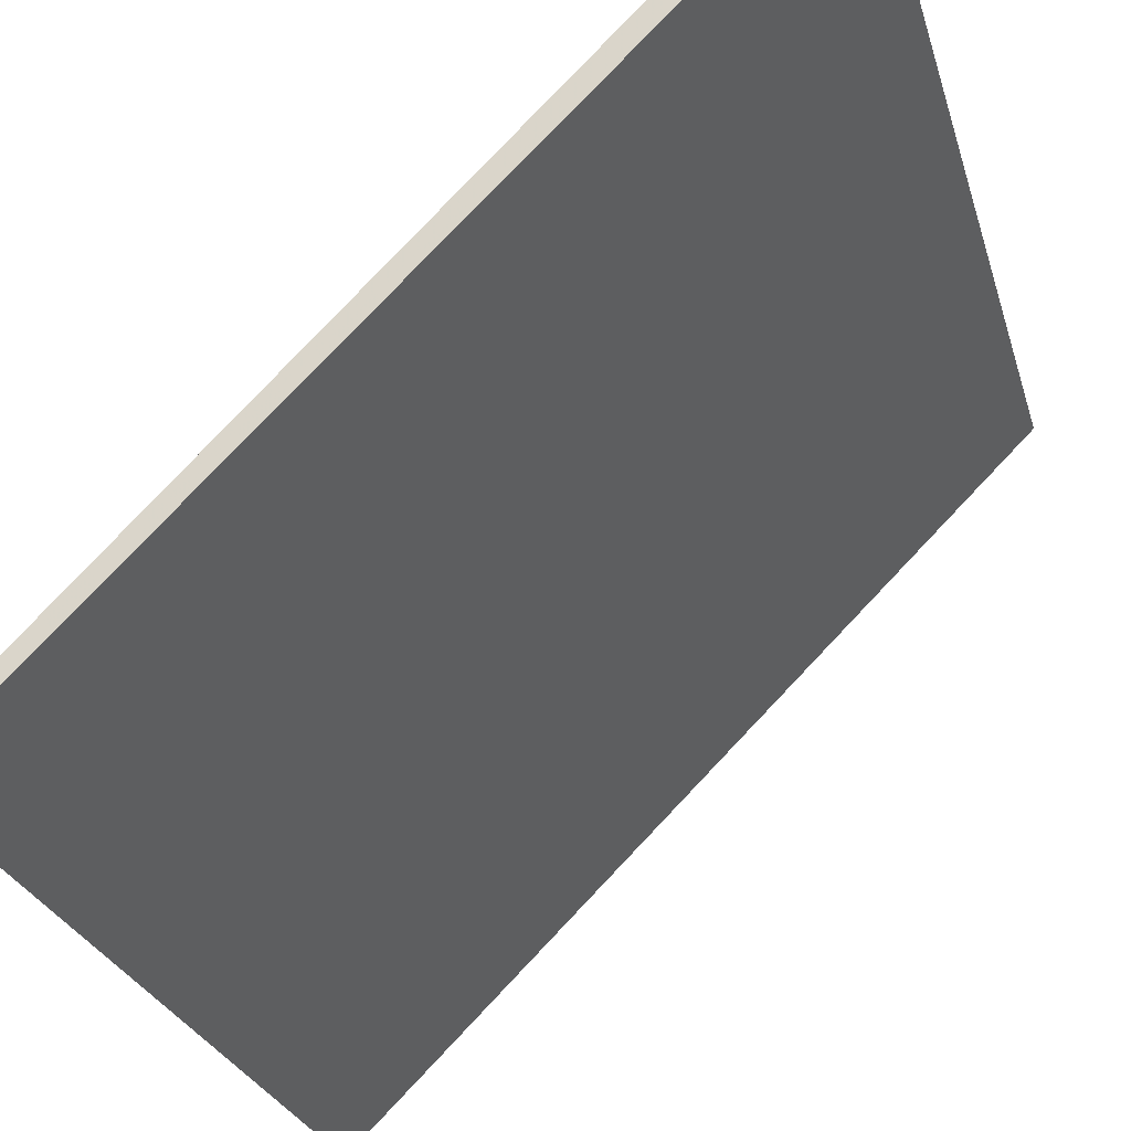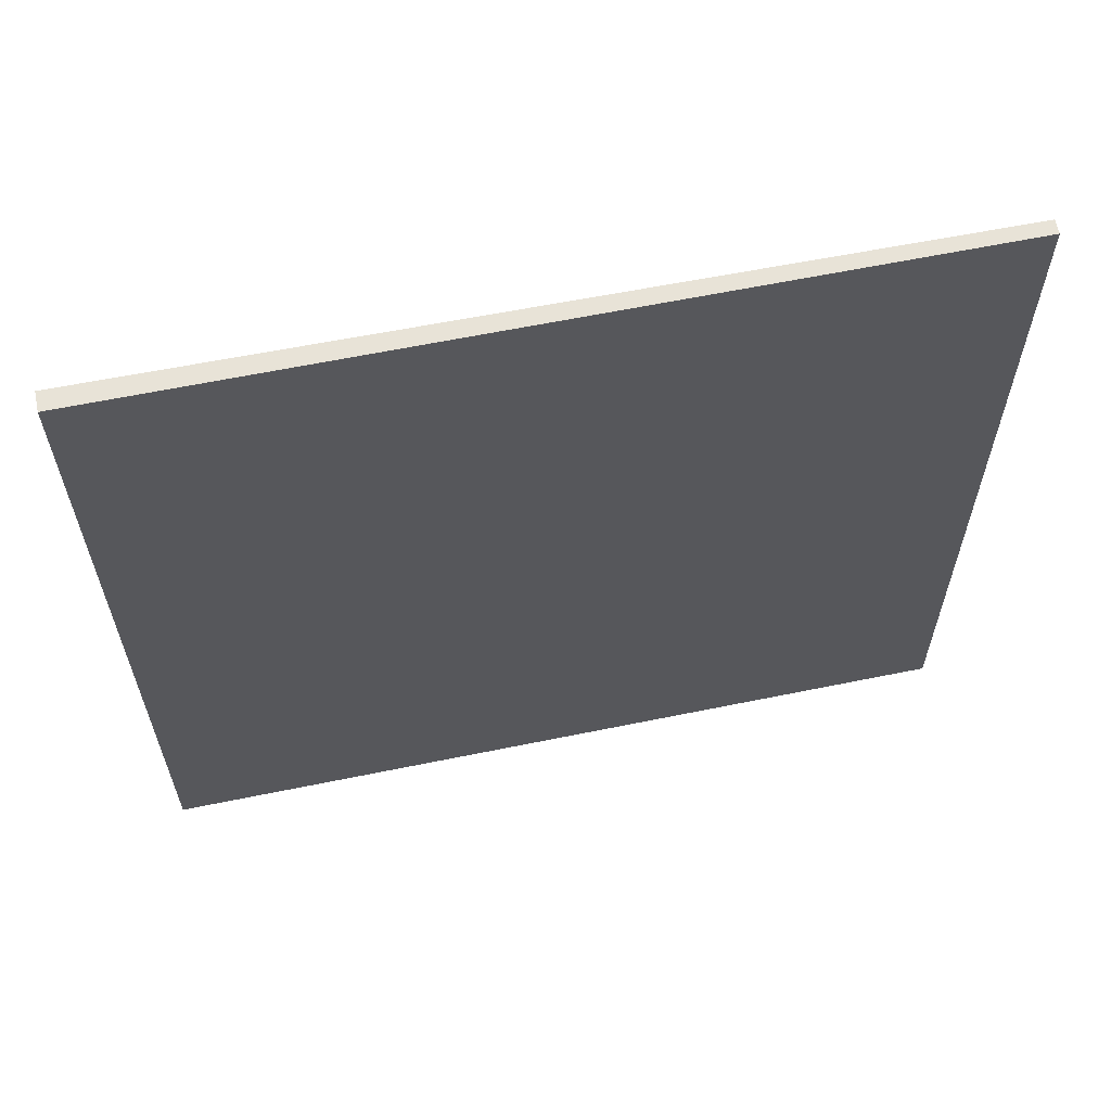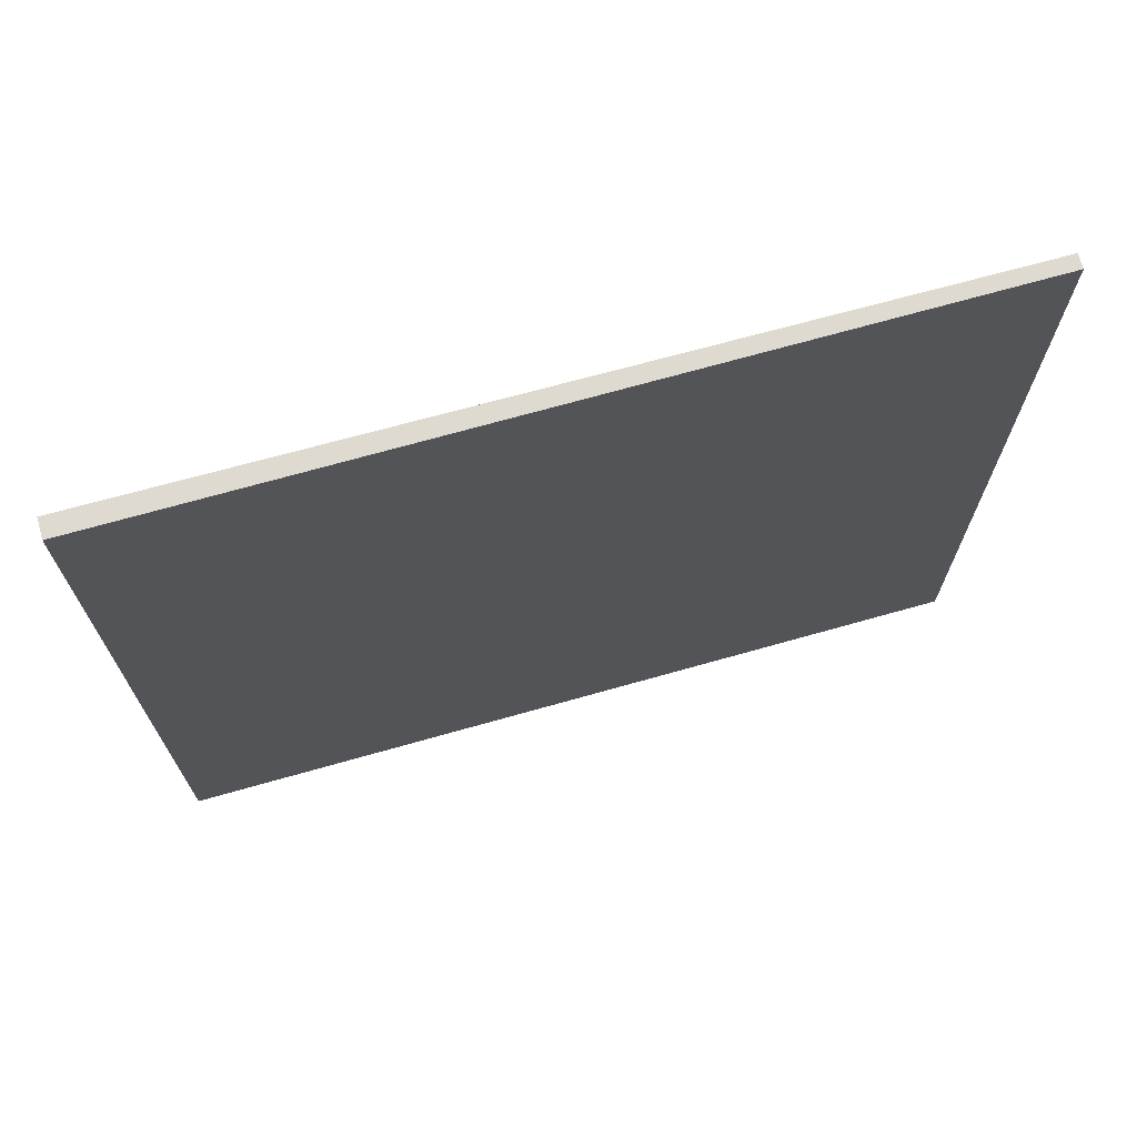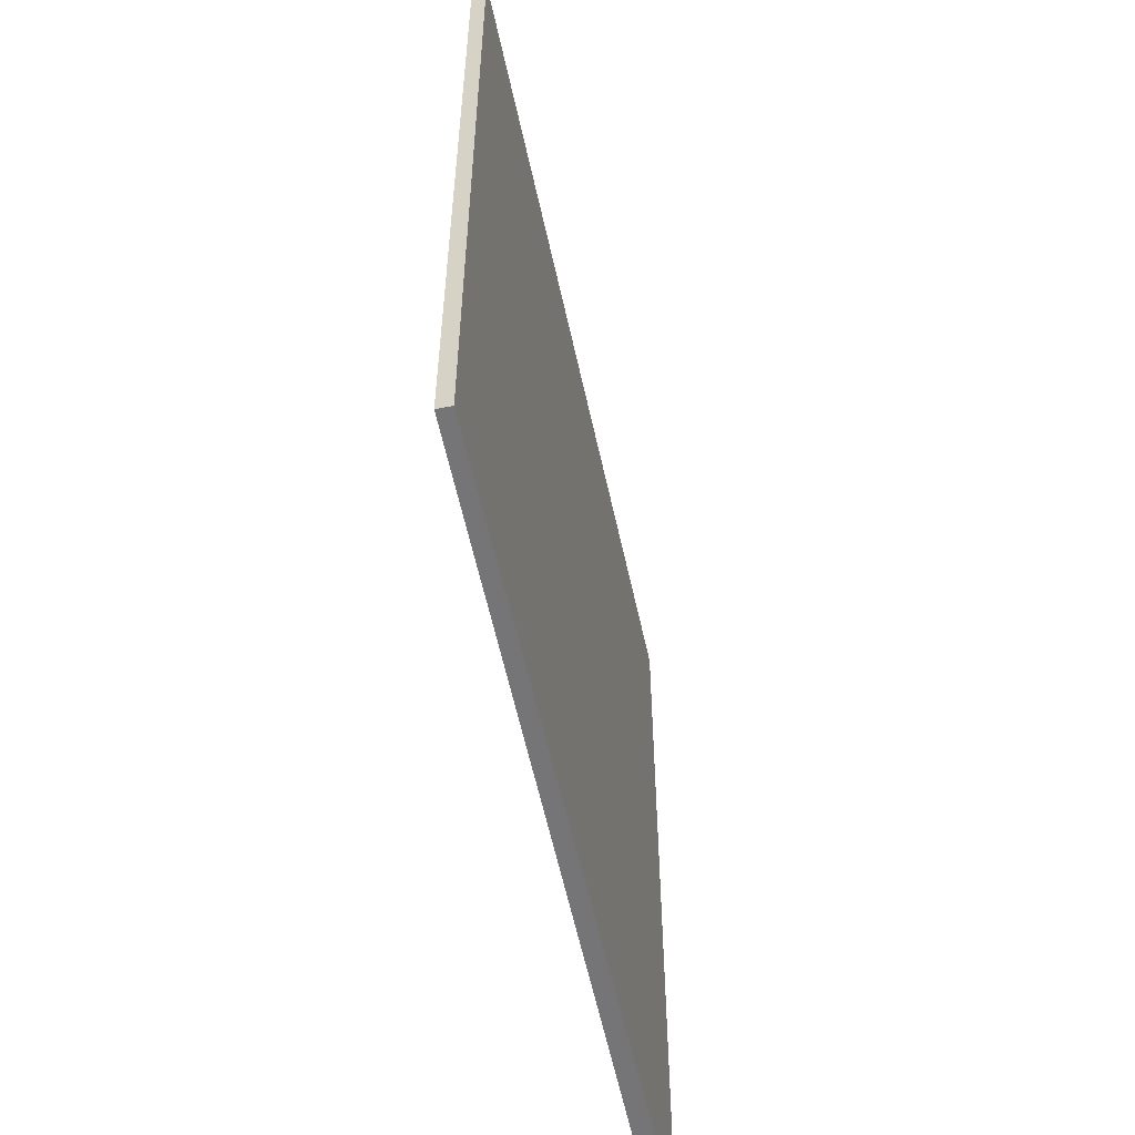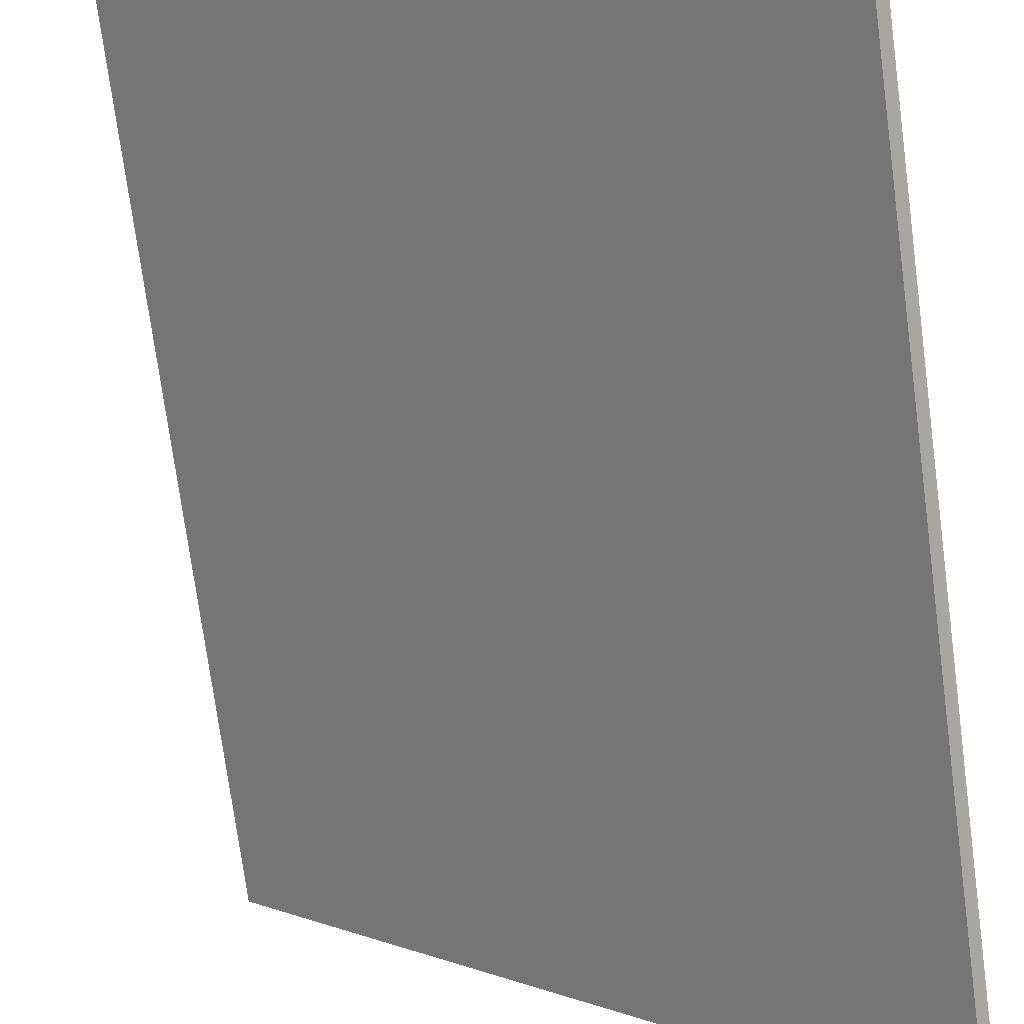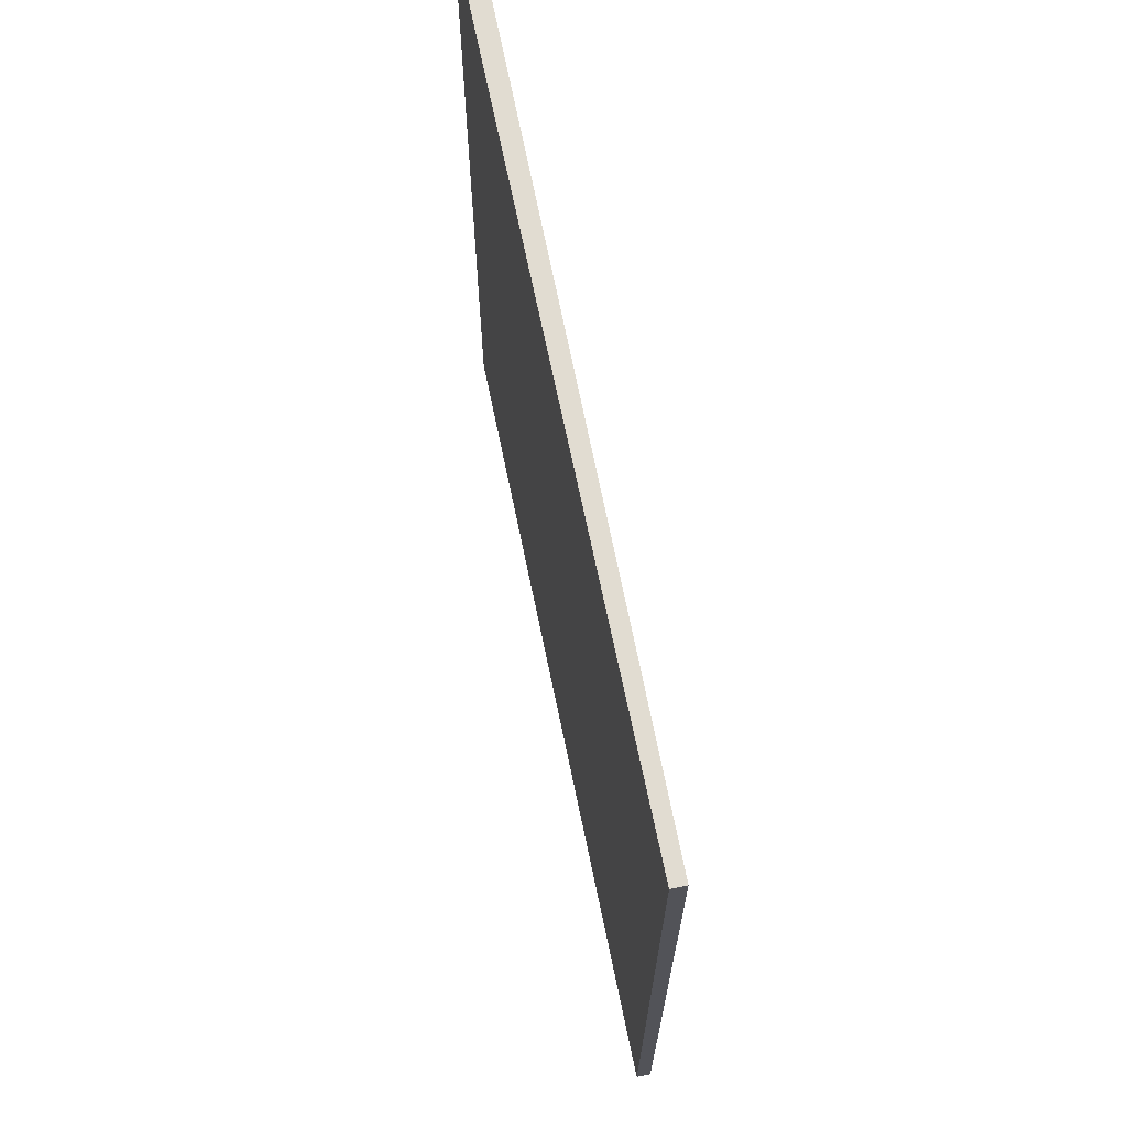
<metadata>
{"format":"obj","ext":"obj","renderer":"f3d","projection":"perspective","resolution":1024,"background":"white","views":[{"elev":-25.7,"azim":14.4,"up":"+Y"},{"elev":62.2,"azim":-146.6,"up":"+Z"},{"elev":71.0,"azim":-150.6,"up":"+Z"},{"elev":-56.6,"azim":-33.1,"up":"+Z"},{"elev":-74.5,"azim":-172.4,"up":"+Y"},{"elev":69.0,"azim":-56.5,"up":"+Z"}]}
</metadata>
<code>
v 12.5 95.36 -3.606
v 12.5 95.36 3.606
v 12.59 95.27 -3.606
v 12.59 95.27 3.606
v 17.59 100.5 -3.606
v 17.59 100.5 3.606
v 17.71 100.4 -3.606
v 17.71 100.4 3.606
f 1 3 4
f 4 2 1
f 5 6 8
f 8 7 5
f 1 2 6
f 6 5 1
f 3 7 8
f 8 4 3
f 1 5 7
f 7 3 1
f 2 4 8
f 8 6 2

</code>
